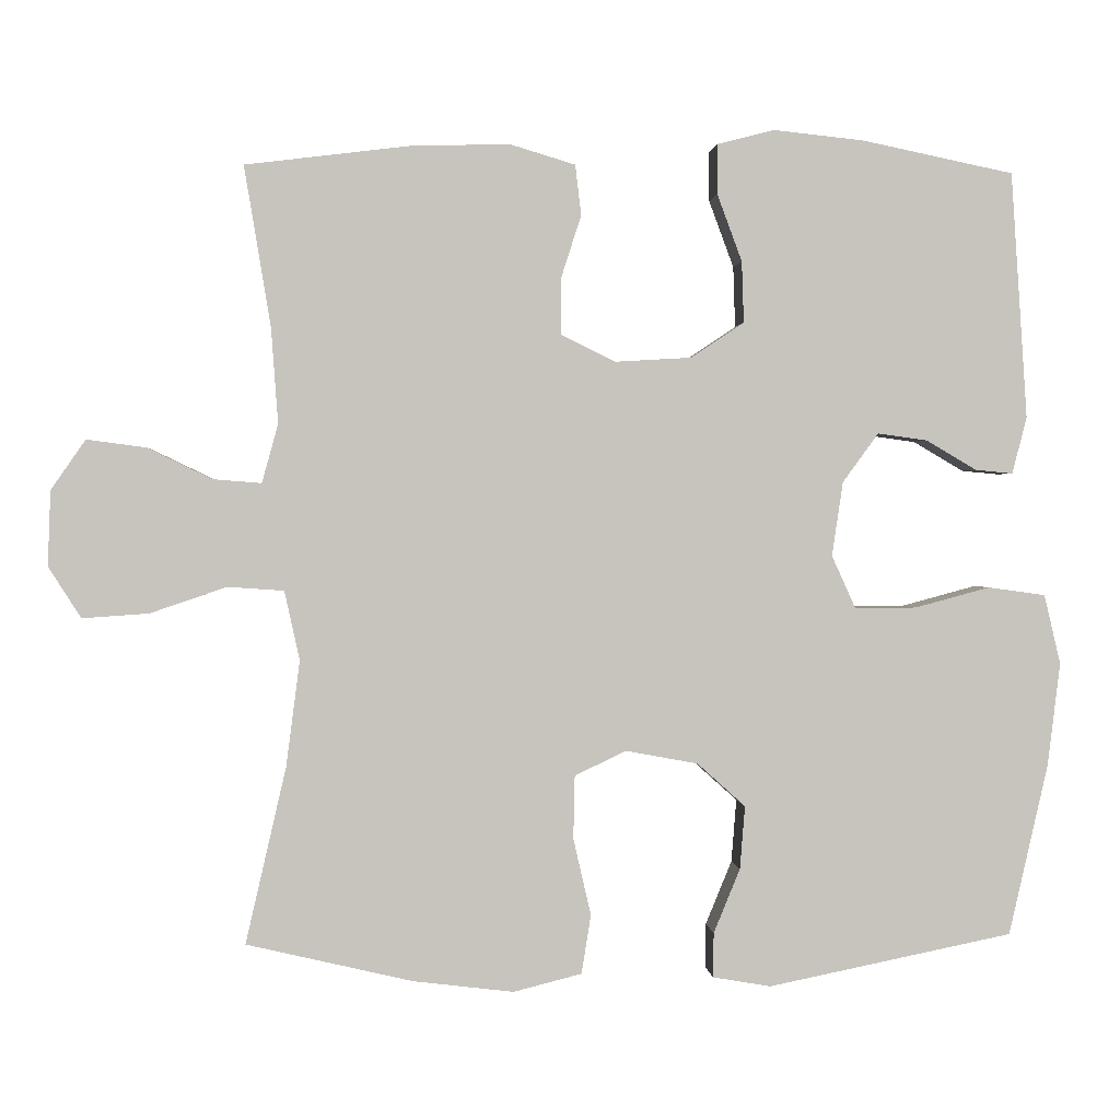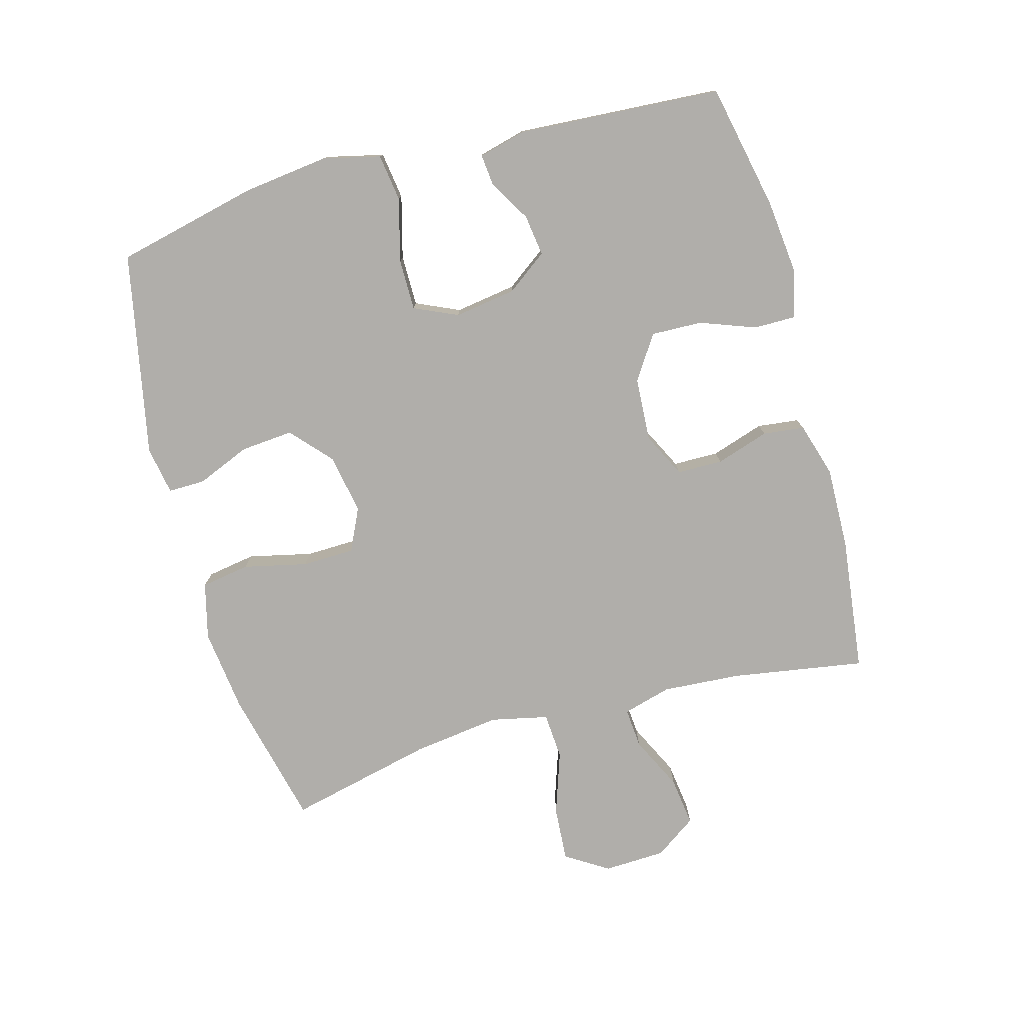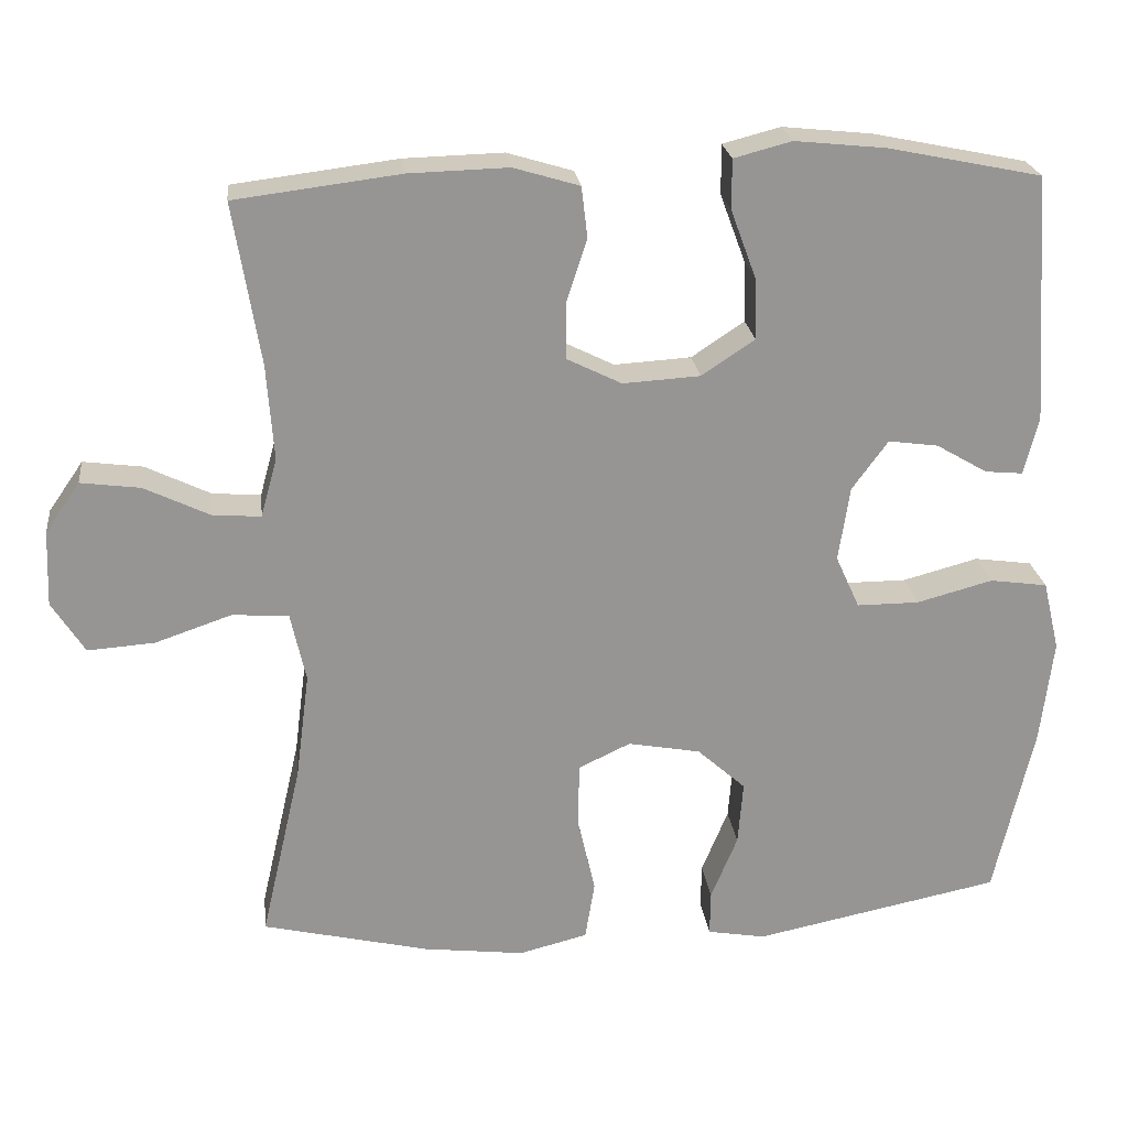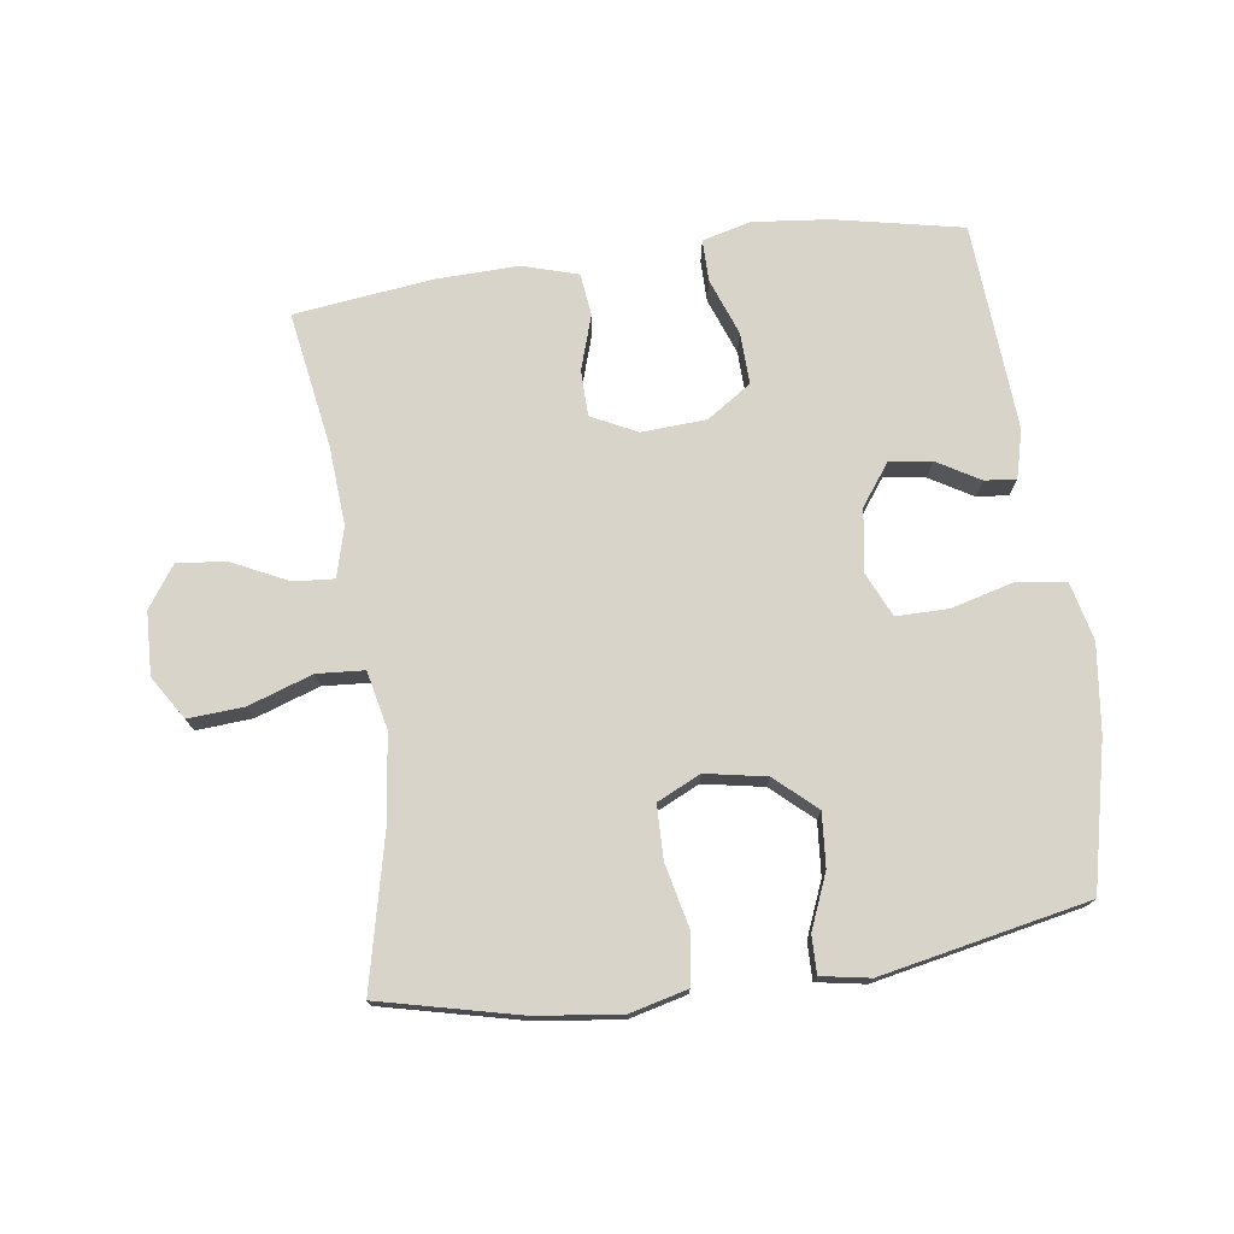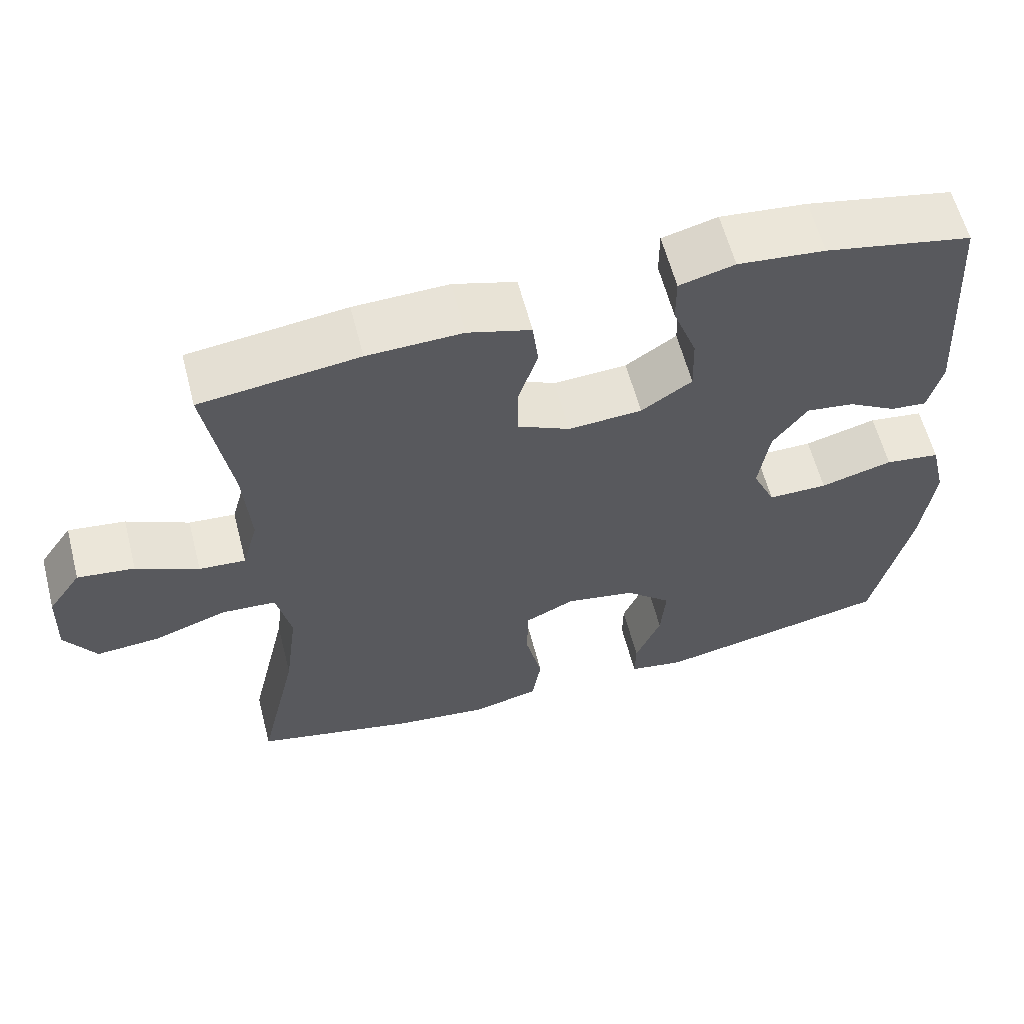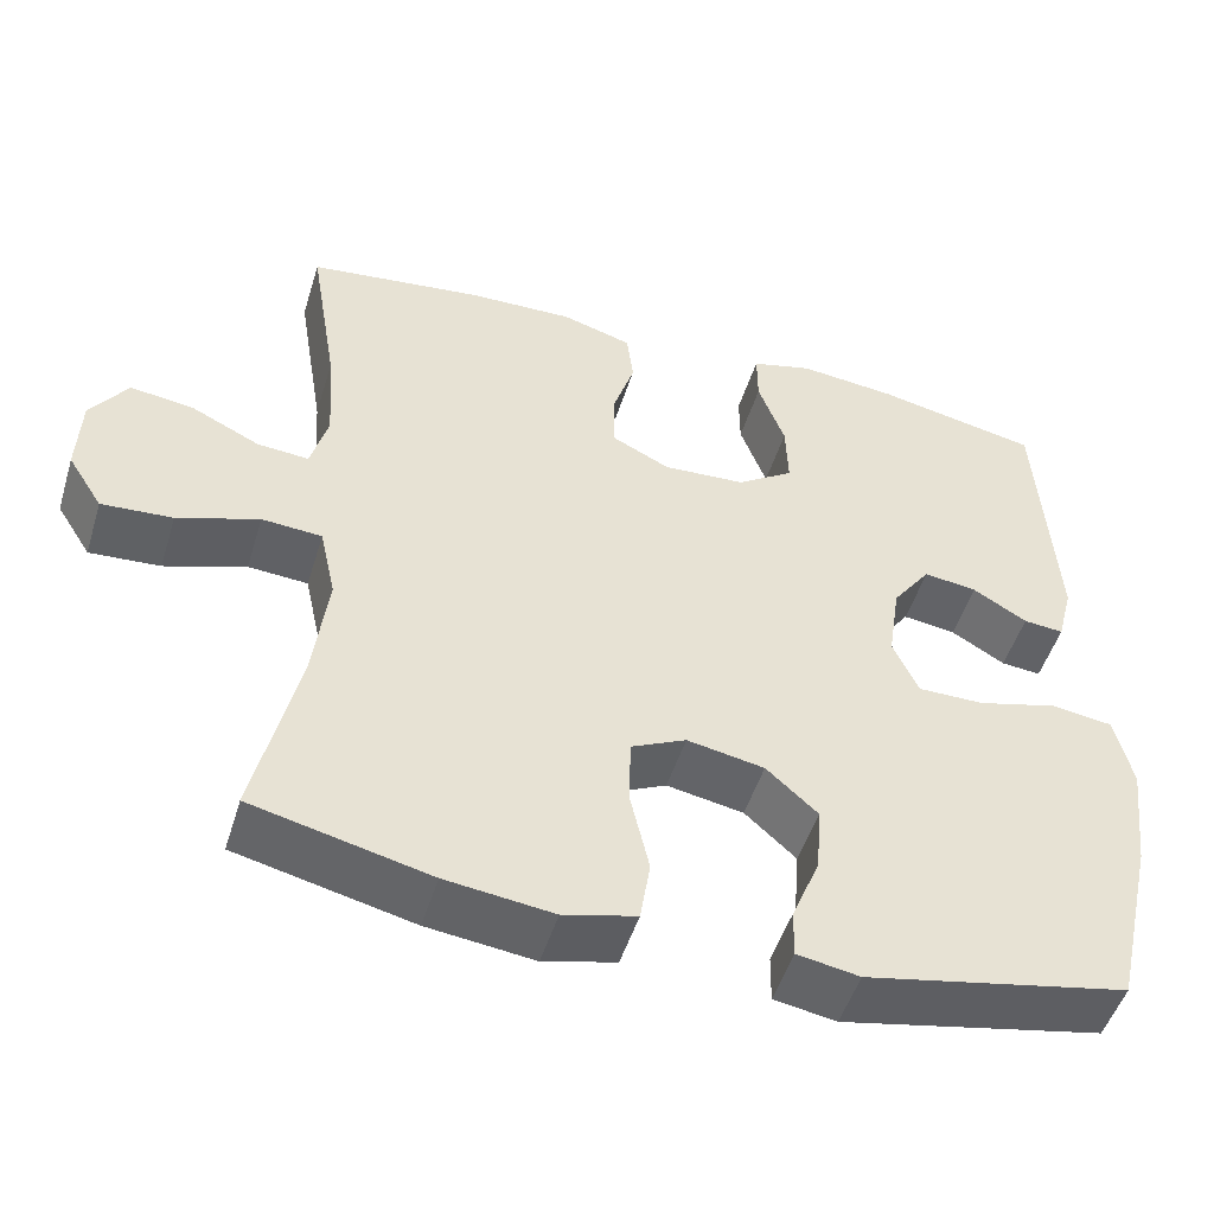
<metadata>
{"format":"obj","ext":"obj","renderer":"f3d","projection":"perspective","resolution":1024,"background":"white","views":[{"elev":1.0,"azim":175.3,"up":"+Z"},{"elev":-77.7,"azim":-74.5,"up":"+Y"},{"elev":22.9,"azim":173.2,"up":"+Z"},{"elev":74.9,"azim":172.1,"up":"+Y"},{"elev":60.4,"azim":165.5,"up":"+Z"},{"elev":-49.7,"azim":163.0,"up":"+Z"}]}
</metadata>
<code>
o path1032
v -0.2036 0.0375 -0.5569
v -0.1283 0.0375 -0.5438
v -0.1291 0.0375 -0.4859
v -0.1635 0.0375 -0.4022
v -0.1701 0.0375 -0.3201
v -0.1075 0.0375 -0.2638
v -0.01367 0.0375 -0.2465
v 0.05331 0.0375 -0.2781
v 0.05518 0.0375 -0.3604
v 0.03225 0.0375 -0.4604
v 0.0445 0.0375 -0.5366
v 0.133 0.0375 -0.559
v 0.2636 0.0375 -0.5431
v 0.4792 0.0375 -0.4924
v 0.4266 0.0375 -0.2634
v 0.4089 0.0375 -0.1263
v 0.4286 0.0375 -0.0367
v 0.5016 0.0375 -0.03166
v 0.6004 0.0375 -0.0654
v 0.6866 0.0375 -0.0714
v 0.7288 0.0375 -0.004814
v 0.7251 0.0375 0.09253
v 0.6804 0.0375 0.1571
v 0.6037 0.0375 0.1471
v 0.5197 0.0375 0.1066
v 0.457 0.0375 0.1016
v 0.4361 0.0375 0.1778
v 0.4449 0.0375 0.3009
v 0.4792 0.0375 0.5095
v 0.266 0.0375 0.5361
v 0.1378 0.0375 0.5397
v 0.05275 0.0375 0.5143
v 0.04505 0.0375 0.449
v 0.07178 0.0375 0.3658
v 0.07083 0.0375 0.2944
v 0.000523 0.0375 0.2597
v -0.09913 0.0375 0.2656
v -0.1677 0.0375 0.3113
v -0.165 0.0375 0.3909
v -0.1326 0.0375 0.4783
v -0.1322 0.0375 0.5428
v -0.2069 0.0375 0.5623
v -0.3245 0.0375 0.5502
v -0.5225 0.0375 0.5095
v -0.5437 0.0375 0.1891
v -0.5247 0.0375 0.1154
v -0.476 0.0375 0.12
v -0.4103 0.0375 0.1586
v -0.3456 0.0375 0.1675
v -0.2991 0.0375 0.1037
v -0.2847 0.0375 0.007325
v -0.3156 0.0375 -0.06092
v -0.396 0.0375 -0.06082
v -0.4939 0.0375 -0.03458
v -0.5684 0.0375 -0.04499
v -0.5897 0.0375 -0.1352
v -0.5735 0.0375 -0.2696
v -0.5225 0.0375 -0.4924
v -0.2036 -0.0375 -0.5569
v -0.1283 -0.0375 -0.5438
v -0.1291 -0.0375 -0.4859
v -0.1635 -0.0375 -0.4022
v -0.1701 -0.0375 -0.3201
v -0.1075 -0.0375 -0.2638
v -0.01367 -0.0375 -0.2465
v 0.05331 -0.0375 -0.2781
v 0.05518 -0.0375 -0.3604
v 0.03225 -0.0375 -0.4604
v 0.0445 -0.0375 -0.5366
v 0.133 -0.0375 -0.559
v 0.2636 -0.0375 -0.5431
v 0.4792 -0.0375 -0.4924
v 0.4266 -0.0375 -0.2634
v 0.4089 -0.0375 -0.1263
v 0.4286 -0.0375 -0.0367
v 0.5016 -0.0375 -0.03166
v 0.6004 -0.0375 -0.0654
v 0.6866 -0.0375 -0.0714
v 0.7288 -0.0375 -0.004814
v 0.7251 -0.0375 0.09253
v 0.6804 -0.0375 0.1571
v 0.6037 -0.0375 0.1471
v 0.5197 -0.0375 0.1066
v 0.457 -0.0375 0.1016
v 0.4361 -0.0375 0.1778
v 0.4449 -0.0375 0.3009
v 0.4792 -0.0375 0.5095
v 0.266 -0.0375 0.5361
v 0.1378 -0.0375 0.5397
v 0.05275 -0.0375 0.5143
v 0.04505 -0.0375 0.449
v 0.07178 -0.0375 0.3658
v 0.07083 -0.0375 0.2944
v 0.000523 -0.0375 0.2597
v -0.09913 -0.0375 0.2656
v -0.1677 -0.0375 0.3113
v -0.165 -0.0375 0.3909
v -0.1326 -0.0375 0.4783
v -0.1322 -0.0375 0.5428
v -0.2069 -0.0375 0.5623
v -0.3245 -0.0375 0.5502
v -0.5225 -0.0375 0.5095
v -0.5437 -0.0375 0.1891
v -0.5247 -0.0375 0.1154
v -0.476 -0.0375 0.12
v -0.4103 -0.0375 0.1586
v -0.3456 -0.0375 0.1675
v -0.2991 -0.0375 0.1037
v -0.2847 -0.0375 0.007325
v -0.3156 -0.0375 -0.06092
v -0.396 -0.0375 -0.06082
v -0.4939 -0.0375 -0.03458
v -0.5684 -0.0375 -0.04499
v -0.5897 -0.0375 -0.1352
v -0.5735 -0.0375 -0.2696
v -0.5225 -0.0375 -0.4924
v -0.5684 0.0375 -0.04499
v -0.5684 0.0375 -0.04499
v -0.5897 0.0375 -0.1352
v -0.5735 0.0375 -0.2696
v -0.4939 0.0375 -0.03458
v -0.5437 0.0375 0.1891
v -0.5247 0.0375 0.1154
v -0.5247 0.0375 0.1154
v -0.5225 0.0375 0.5095
v -0.5225 0.0375 0.5095
v -0.5225 0.0375 -0.4924
v -0.5225 0.0375 -0.4924
v -0.476 0.0375 0.12
v -0.396 0.0375 -0.06082
v -0.4103 0.0375 0.1586
v -0.3245 0.0375 0.5502
v -0.3456 0.0375 0.1675
v -0.3456 0.0375 0.1675
v -0.3156 0.0375 -0.06092
v -0.3156 0.0375 -0.06092
v -0.2991 0.0375 0.1037
v -0.2069 0.0375 0.5623
v -0.2036 0.0375 -0.5569
v -0.2847 0.0375 0.007325
v -0.1322 0.0375 0.5428
v -0.1322 0.0375 0.5428
v -0.1677 0.0375 0.3113
v -0.165 0.0375 0.3909
v -0.1635 0.0375 -0.4022
v -0.1701 0.0375 -0.3201
v -0.1283 0.0375 -0.5438
v -0.1283 0.0375 -0.5438
v -0.1075 0.0375 -0.2638
v -0.09913 0.0375 0.2656
v -0.1326 0.0375 0.4783
v -0.1291 0.0375 -0.4859
v -0.01367 0.0375 -0.2465
v 0.000523 0.0375 0.2597
v 0.05331 0.0375 -0.2781
v 0.05331 0.0375 -0.2781
v 0.07083 0.0375 0.2944
v 0.07083 0.0375 0.2944
v 0.05518 0.0375 -0.3604
v 0.03225 0.0375 -0.4604
v 0.0445 0.0375 -0.5366
v 0.0445 0.0375 -0.5366
v 0.133 0.0375 -0.559
v 0.05275 0.0375 0.5143
v 0.05275 0.0375 0.5143
v 0.04505 0.0375 0.449
v 0.07178 0.0375 0.3658
v 0.1378 0.0375 0.5397
v 0.2636 0.0375 -0.5431
v 0.266 0.0375 0.5361
v 0.4792 0.0375 0.5095
v 0.4792 0.0375 0.5095
v 0.4361 0.0375 0.1778
v 0.4449 0.0375 0.3009
v 0.4089 0.0375 -0.1263
v 0.4286 0.0375 -0.0367
v 0.4286 0.0375 -0.0367
v 0.4266 0.0375 -0.2634
v 0.457 0.0375 0.1016
v 0.457 0.0375 0.1016
v 0.5016 0.0375 -0.03166
v 0.4792 0.0375 -0.4924
v 0.4792 0.0375 -0.4924
v 0.5197 0.0375 0.1066
v 0.6004 0.0375 -0.0654
v 0.6037 0.0375 0.1471
v 0.6866 0.0375 -0.0714
v 0.6866 0.0375 -0.0714
v 0.6804 0.0375 0.1571
v 0.6804 0.0375 0.1571
v 0.7251 0.0375 0.09253
v 0.7288 0.0375 -0.004814
v -0.5684 -0.0375 -0.04499
v -0.5684 -0.0375 -0.04499
v -0.5897 -0.0375 -0.1352
v -0.5735 -0.0375 -0.2696
v -0.4939 -0.0375 -0.03458
v -0.5437 -0.0375 0.1891
v -0.5247 -0.0375 0.1154
v -0.5247 -0.0375 0.1154
v -0.5225 -0.0375 0.5095
v -0.5225 -0.0375 0.5095
v -0.5225 -0.0375 -0.4924
v -0.5225 -0.0375 -0.4924
v -0.476 -0.0375 0.12
v -0.396 -0.0375 -0.06082
v -0.4103 -0.0375 0.1586
v -0.3245 -0.0375 0.5502
v -0.3456 -0.0375 0.1675
v -0.3456 -0.0375 0.1675
v -0.3156 -0.0375 -0.06092
v -0.3156 -0.0375 -0.06092
v -0.2991 -0.0375 0.1037
v -0.2069 -0.0375 0.5623
v -0.2036 -0.0375 -0.5569
v -0.2847 -0.0375 0.007325
v -0.1322 -0.0375 0.5428
v -0.1322 -0.0375 0.5428
v -0.1677 -0.0375 0.3113
v -0.165 -0.0375 0.3909
v -0.1635 -0.0375 -0.4022
v -0.1701 -0.0375 -0.3201
v -0.1283 -0.0375 -0.5438
v -0.1283 -0.0375 -0.5438
v -0.1075 -0.0375 -0.2638
v -0.09913 -0.0375 0.2656
v -0.1326 -0.0375 0.4783
v -0.1291 -0.0375 -0.4859
v -0.01367 -0.0375 -0.2465
v 0.000523 -0.0375 0.2597
v 0.05331 -0.0375 -0.2781
v 0.05331 -0.0375 -0.2781
v 0.07083 -0.0375 0.2944
v 0.07083 -0.0375 0.2944
v 0.05518 -0.0375 -0.3604
v 0.03225 -0.0375 -0.4604
v 0.0445 -0.0375 -0.5366
v 0.0445 -0.0375 -0.5366
v 0.133 -0.0375 -0.559
v 0.05275 -0.0375 0.5143
v 0.05275 -0.0375 0.5143
v 0.04505 -0.0375 0.449
v 0.07178 -0.0375 0.3658
v 0.1378 -0.0375 0.5397
v 0.2636 -0.0375 -0.5431
v 0.266 -0.0375 0.5361
v 0.4792 -0.0375 0.5095
v 0.4792 -0.0375 0.5095
v 0.4361 -0.0375 0.1778
v 0.4449 -0.0375 0.3009
v 0.4089 -0.0375 -0.1263
v 0.4286 -0.0375 -0.0367
v 0.4286 -0.0375 -0.0367
v 0.4266 -0.0375 -0.2634
v 0.457 -0.0375 0.1016
v 0.457 -0.0375 0.1016
v 0.5016 -0.0375 -0.03166
v 0.4792 -0.0375 -0.4924
v 0.4792 -0.0375 -0.4924
v 0.5197 -0.0375 0.1066
v 0.6004 -0.0375 -0.0654
v 0.6037 -0.0375 0.1471
v 0.6866 -0.0375 -0.0714
v 0.6866 -0.0375 -0.0714
v 0.6804 -0.0375 0.1571
v 0.6804 -0.0375 0.1571
v 0.7251 -0.0375 0.09253
v 0.7288 -0.0375 -0.004814
f 268 267 261
f 260 261 262
f 208 220 214
f 265 262 267
f 222 211 206
f 235 254 231
f 257 255 252
f 220 227 214
f 246 250 247
f 201 209 208
f 211 225 216
f 222 225 211
f 226 219 213
f 261 260 257
f 246 243 250
f 198 207 201
f 229 230 216
f 205 198 199
f 216 226 213
f 216 230 226
f 221 215 228
f 231 251 252
f 251 231 254
f 230 252 233
f 252 255 249
f 214 227 217
f 203 221 222
f 196 222 206
f 203 222 196
f 225 229 216
f 228 215 223
f 237 239 236
f 213 219 209
f 215 221 203
f 262 261 267
f 250 233 249
f 231 252 229
f 252 249 233
f 236 239 235
f 208 209 220
f 245 254 235
f 243 246 244
f 196 206 195
f 255 257 260
f 220 209 219
f 229 252 230
f 239 245 235
f 243 244 242
f 258 254 245
f 263 268 261
f 242 244 240
f 233 250 243
f 207 198 205
f 195 206 197
f 207 209 201
f 195 197 193
f 118 56 114 194
f 56 57 115 114
f 54 55 113 112
f 45 124 200 103
f 126 45 103 202
f 57 128 204 115
f 46 47 105 104
f 53 54 112 111
f 47 48 106 105
f 43 44 102 101
f 48 134 210 106
f 136 53 111 212
f 49 50 108 107
f 42 43 101 100
f 58 1 59 116
f 51 52 110 109
f 50 51 109 108
f 142 42 100 218
f 38 39 97 96
f 4 5 63 62
f 1 148 224 59
f 5 6 64 63
f 37 38 96 95
f 40 41 99 98
f 39 40 98 97
f 3 4 62 61
f 2 3 61 60
f 6 7 65 64
f 36 37 95 94
f 7 156 232 65
f 158 36 94 234
f 9 10 68 67
f 10 162 238 68
f 11 12 70 69
f 165 33 91 241
f 33 34 92 91
f 31 32 90 89
f 8 9 67 66
f 34 35 93 92
f 12 13 71 70
f 30 31 89 88
f 172 30 88 248
f 27 28 86 85
f 16 177 253 74
f 15 16 74 73
f 180 27 85 256
f 17 18 76 75
f 183 15 73 259
f 13 14 72 71
f 25 26 84 83
f 28 29 87 86
f 18 19 77 76
f 24 25 83 82
f 19 188 264 77
f 190 24 82 266
f 22 23 81 80
f 21 22 80 79
f 20 21 79 78
f 192 185 191
f 184 186 185
f 132 138 144
f 189 191 186
f 146 130 135
f 159 155 178
f 181 176 179
f 144 138 151
f 170 171 174
f 125 132 133
f 135 140 149
f 146 135 149
f 150 137 143
f 185 181 184
f 170 174 167
f 122 125 131
f 153 140 154
f 129 123 122
f 140 137 150
f 140 150 154
f 145 152 139
f 155 176 175
f 175 178 155
f 154 157 176
f 176 173 179
f 138 141 151
f 127 146 145
f 120 130 146
f 127 120 146
f 149 140 153
f 152 147 139
f 161 160 163
f 137 133 143
f 139 127 145
f 186 191 185
f 174 173 157
f 155 153 176
f 176 157 173
f 160 159 163
f 132 144 133
f 169 159 178
f 167 168 170
f 120 119 130
f 179 184 181
f 144 143 133
f 153 154 176
f 163 159 169
f 167 166 168
f 182 169 178
f 187 185 192
f 166 164 168
f 157 167 174
f 131 129 122
f 119 121 130
f 131 125 133
f 119 117 121

</code>
